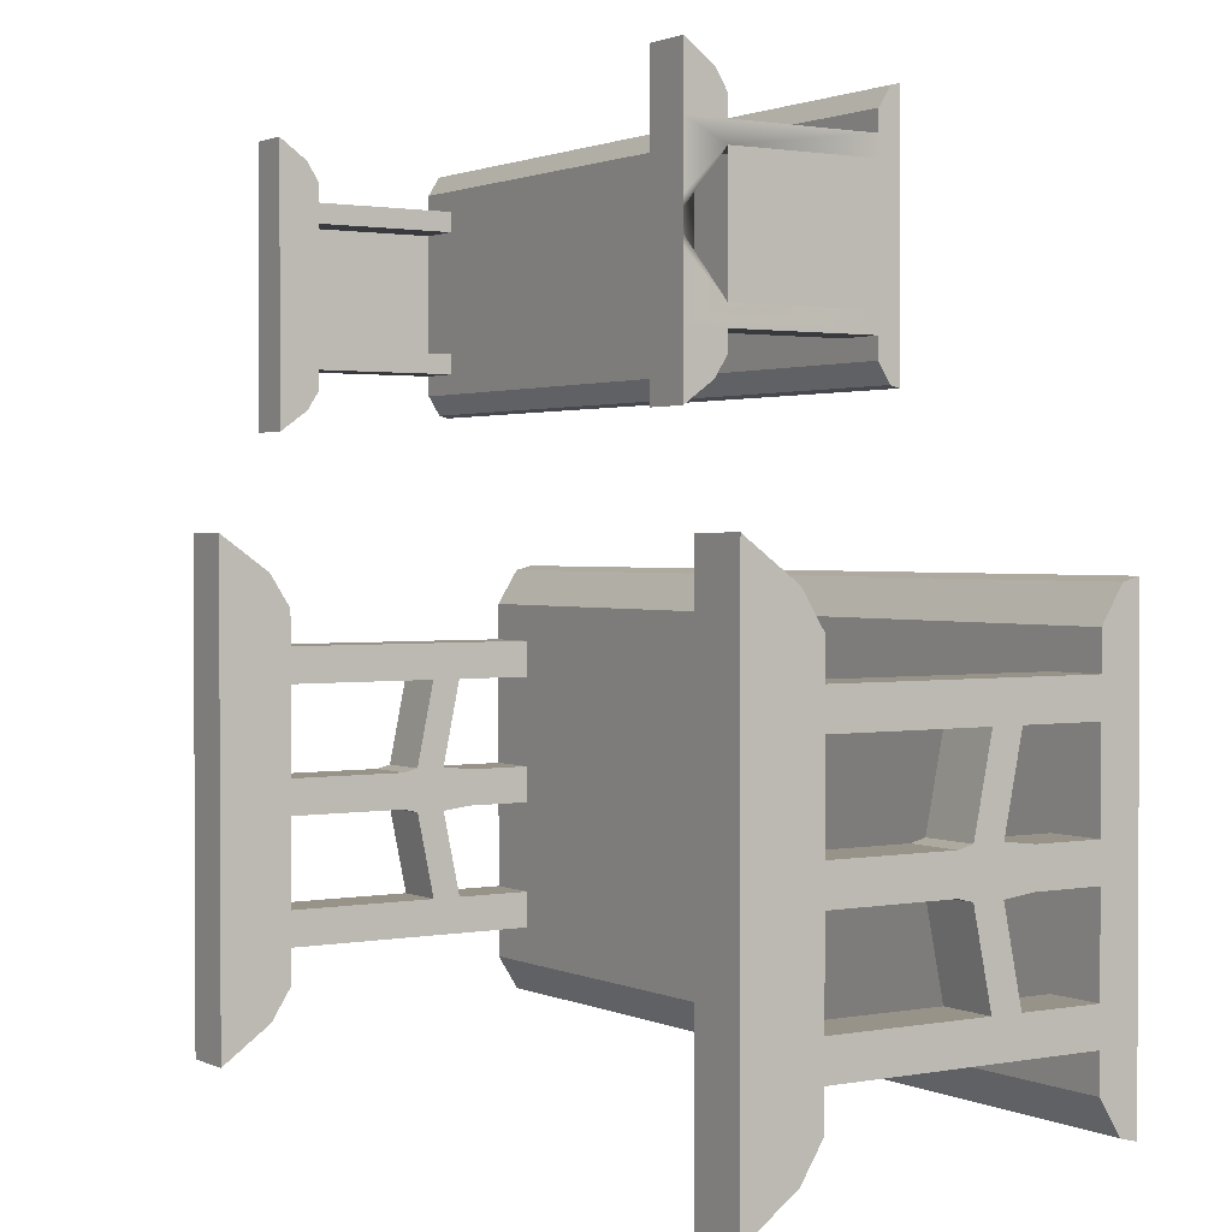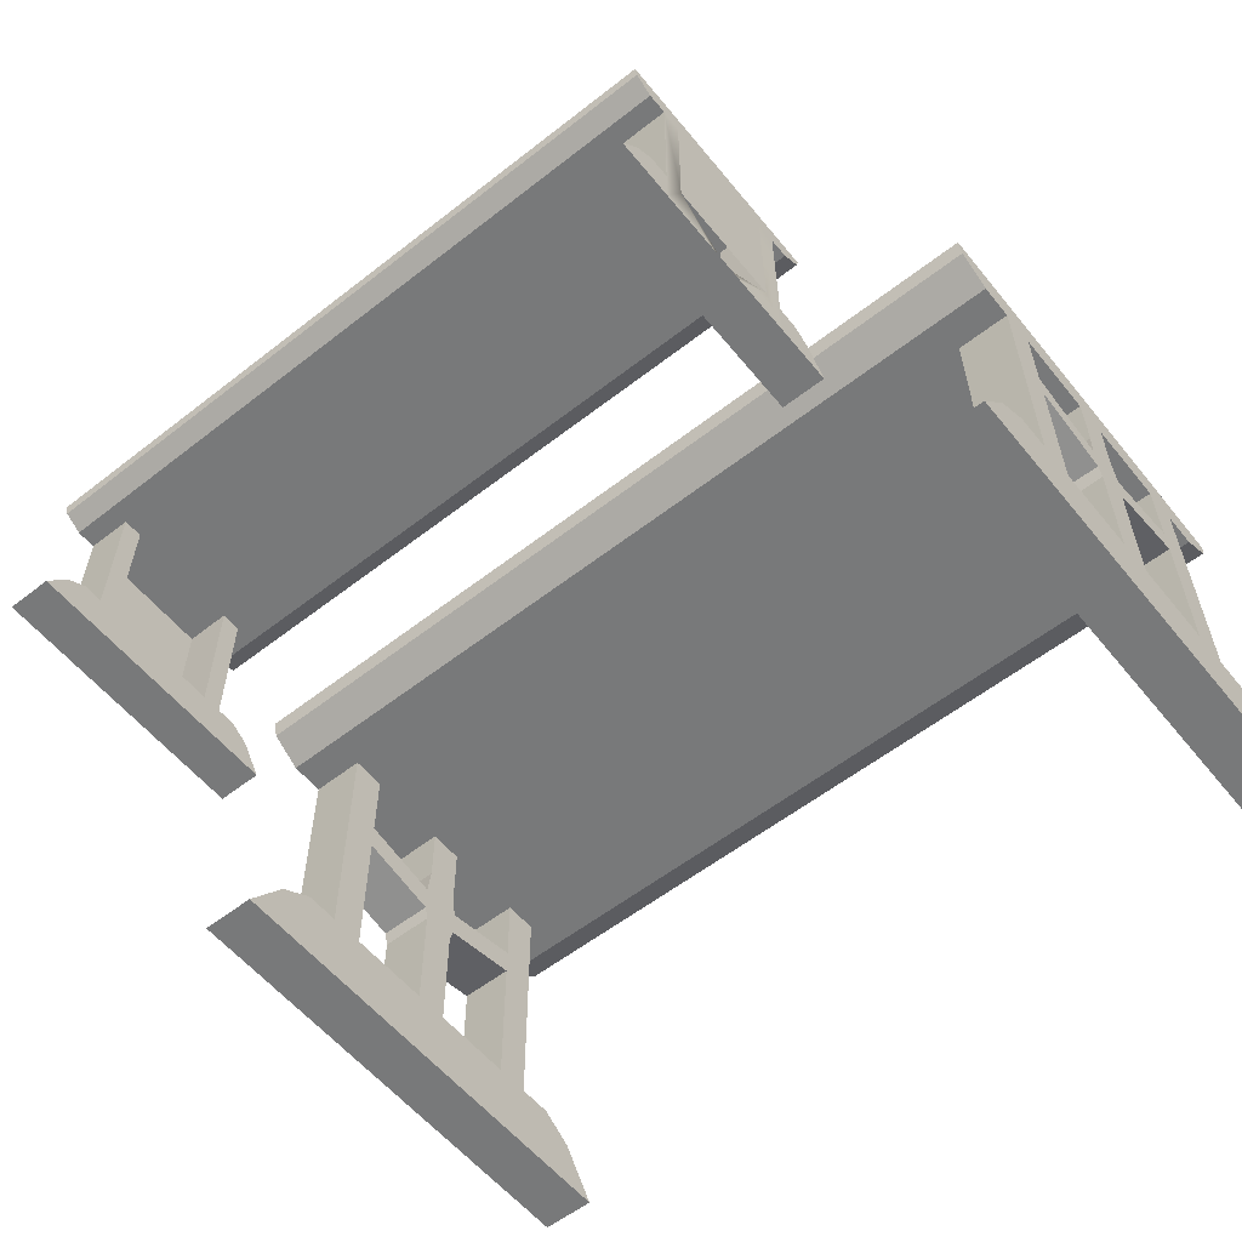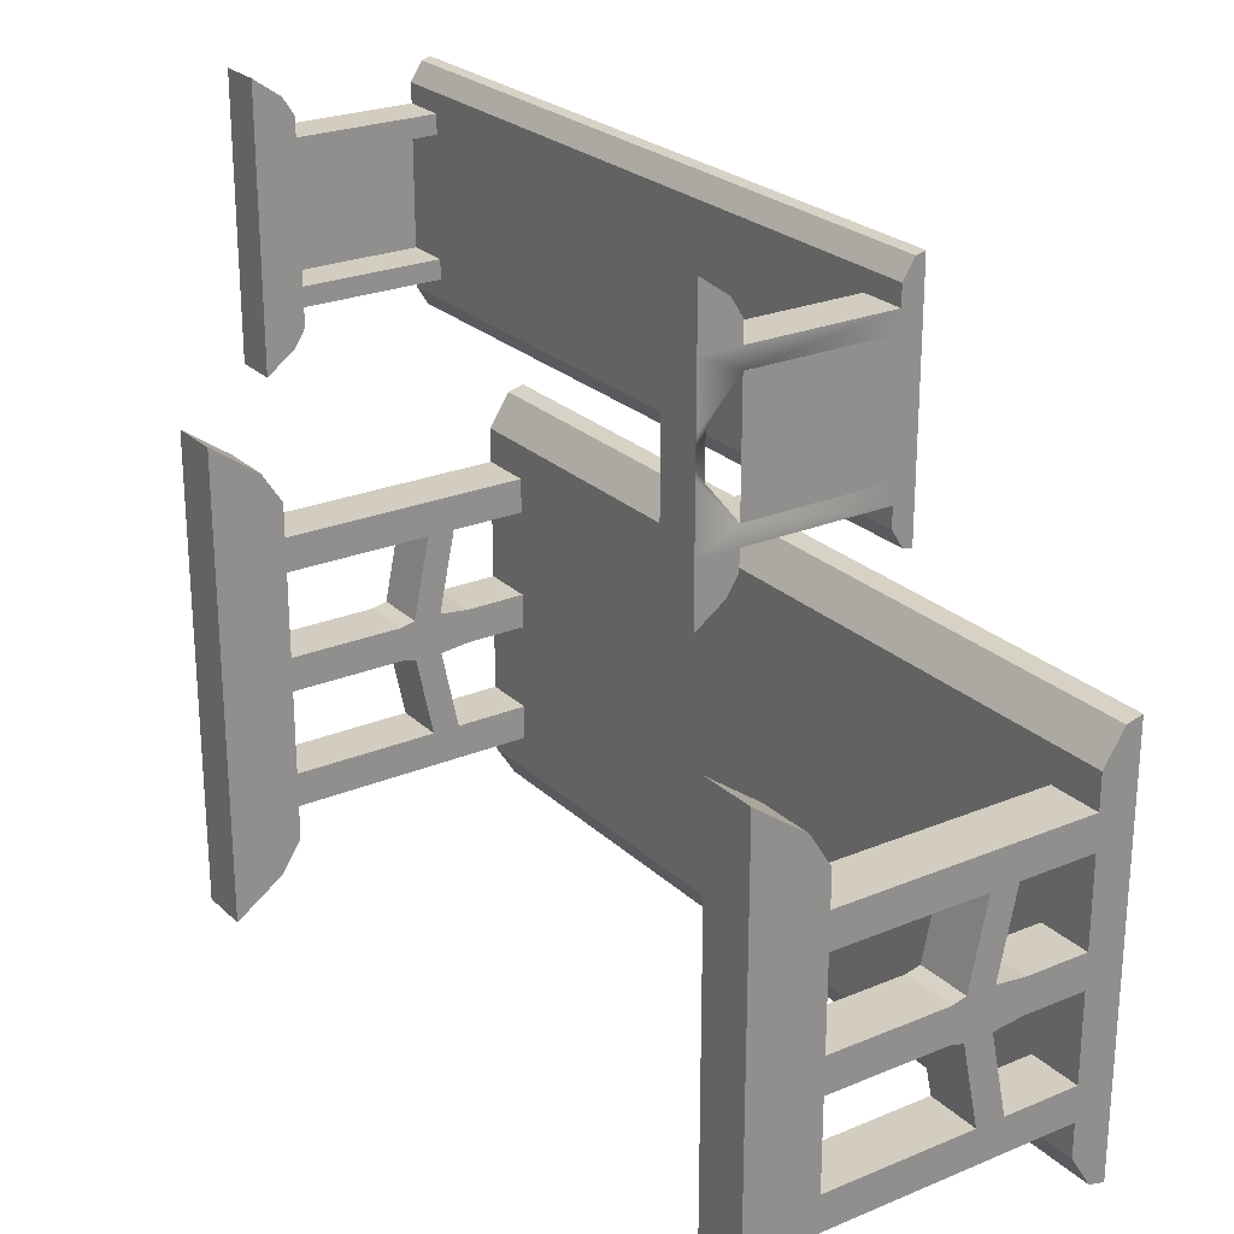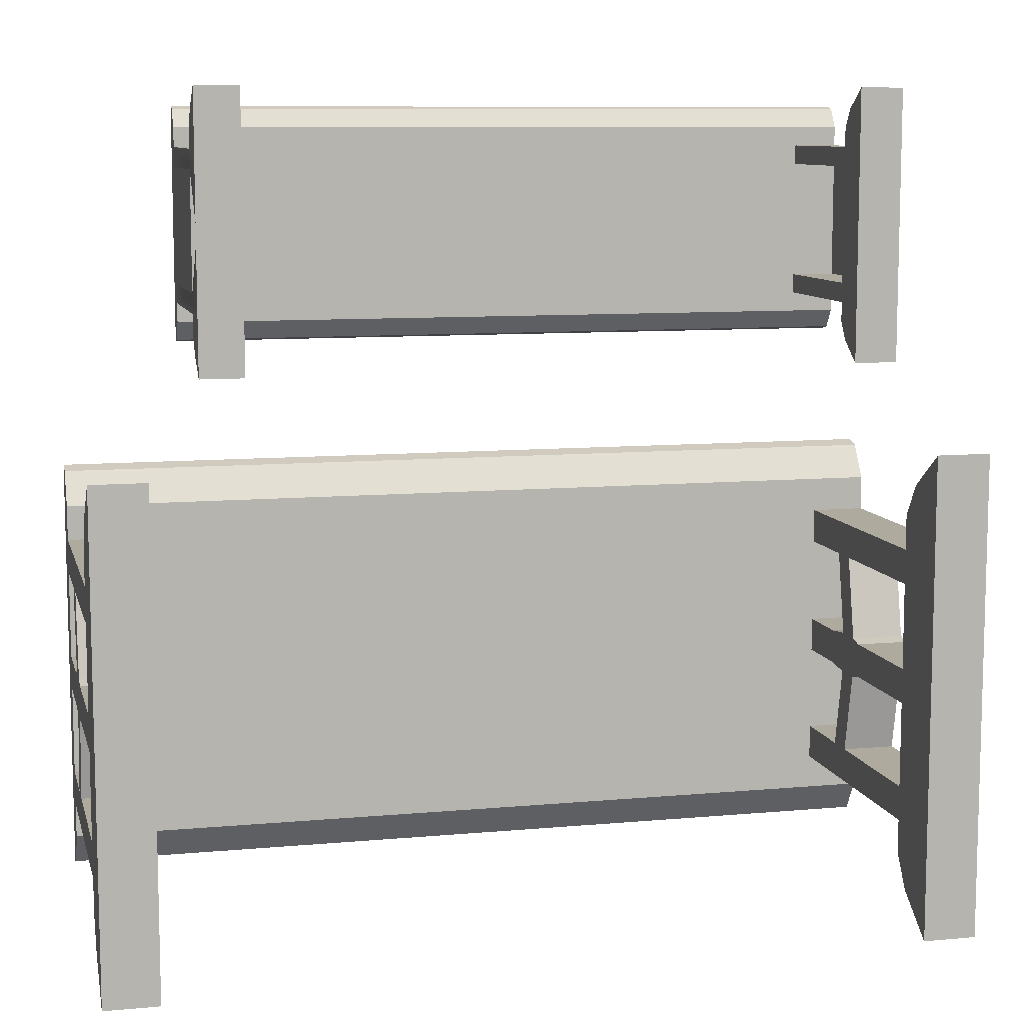
<metadata>
{"format":"obj","ext":"obj","renderer":"f3d","projection":"perspective","resolution":1024,"background":"white","views":[{"elev":1.6,"azim":56.7,"up":"+Z"},{"elev":-57.7,"azim":38.9,"up":"+Y"},{"elev":24.7,"azim":55.8,"up":"+Z"},{"elev":9.2,"azim":-13.7,"up":"+Z"}]}
</metadata>
<code>
o table
v -1.725 0.2424 0.8897
v -1.725 0.1064 0.9781
v -1.725 0.2985 0.9781
v -1.516 0.2424 0.8897
v -1.725 0.1064 0.7926
v -1.516 0.2424 1.994
v -1.516 0.1064 1.906
v -1.516 0.2985 1.906
v -1.725 0.2424 1.994
v -1.516 0.1064 2.091
v -1.516 0.1064 0.9781
v -1.516 0.2985 0.9781
v -1.725 0.2985 1.071
v -1.516 0.2985 1.071
v -1.725 0.1064 1.906
v -1.725 0.1064 2.091
v -1.725 0.1064 1.72
v -1.516 0.1064 1.813
v -1.725 0.1064 1.813
v -1.725 0.1064 1.535
v -1.516 0.1064 1.72
v -1.725 0.1064 1.349
v -1.516 0.1064 1.396
v -1.725 0.1064 1.396
v -1.725 0.1064 1.164
v -1.516 0.1064 1.349
v -1.516 0.1064 1.071
v -1.725 0.1064 1.071
v -1.516 0.1064 0.7926
v -1.516 0.1064 1.164
v -1.516 0.2985 1.164
v -1.516 0.2985 1.813
v -1.725 0.2985 1.813
v -1.725 0.2985 1.906
v -1.516 0.9227 1.071
v -1.725 0.1064 1.442
v -1.516 0.1064 1.488
v -1.725 0.1064 1.488
v -1.516 0.1064 1.442
v -1.516 0.1064 1.535
v -1.516 0.9797 1.813
v -1.725 0.2985 1.163
v -1.516 0.9797 1.164
v -1.725 0.9797 1.163
v -1.516 1.036 1.994
v -1.725 0.9797 1.906
v -1.516 0.9797 1.906
v -1.516 0.9797 0.9781
v -1.725 1.036 0.8897
v -1.516 1.036 0.8897
v -1.725 0.9797 1.813
v -1.516 0.9797 1.071
v -1.725 0.9797 0.9781
v -1.725 0.9797 1.071
v -0.0531 0.9797 0.9781
v -0.0531 1.036 1.994
v -1.725 0.9797 1.72
v -1.516 0.2985 1.72
v -1.725 0.2985 1.72
v -1.516 1.081 0.8784
v -1.725 1.081 0.8784
v -1.725 1.081 2.006
v -1.725 1.036 1.994
v -1.516 1.081 2.006
v -0.0531 1.081 2.006
v -0.0531 1.081 0.8784
v 1.618 0.1064 0.9781
v 1.618 0.2424 0.8897
v 1.618 0.2985 0.9781
v 1.618 0.1064 0.7926
v 1.41 0.2424 0.8897
v 1.41 0.1064 1.906
v 1.41 0.2424 1.994
v 1.41 0.2985 1.906
v 1.41 0.1064 2.091
v 1.618 0.2424 1.994
v 1.41 0.1064 0.9781
v 1.41 0.2985 0.9781
v 1.618 0.2985 1.071
v 1.41 0.2985 1.071
v 1.618 0.1064 1.906
v 1.618 0.1064 2.091
v 1.41 0.1064 1.813
v 1.618 0.1064 1.72
v 1.618 0.1064 1.813
v 1.41 0.1064 1.72
v 1.618 0.1064 1.535
v 1.41 0.1064 1.396
v 1.618 0.1064 1.349
v 1.618 0.1064 1.396
v 1.41 0.1064 1.349
v 1.618 0.1064 1.164
v 1.41 0.1064 1.071
v 1.618 0.1064 1.071
v 1.41 0.1064 1.535
v 1.41 0.2985 1.72
v 1.41 0.2985 1.813
v 1.618 0.2985 1.906
v 1.41 0.1064 1.164
v 1.618 0.2985 1.813
v 1.41 0.9227 1.071
v 1.41 0.1064 1.488
v 1.618 0.1064 1.442
v 1.618 0.1064 1.488
v 1.41 0.1064 1.442
v 1.41 0.9797 1.813
v 1.41 0.9797 1.164
v 1.618 0.2985 1.163
v 1.618 0.9797 1.163
v 1.41 0.9797 1.906
v 1.618 1.036 1.994
v 1.41 1.036 1.994
v 1.618 1.036 0.8897
v 1.41 0.9797 0.9781
v 1.41 1.036 0.8897
v 1.618 0.9797 1.813
v 1.618 0.9797 0.9781
v 1.41 0.9797 1.071
v 1.41 0.2985 1.164
v 1.618 0.9797 1.071
v 1.41 1.081 2.006
v 1.618 0.9797 1.72
v 1.618 0.2985 1.72
v 1.41 1.081 0.8784
v 1.618 1.081 0.8784
v 1.618 1.081 2.006
v -0.0531 0.9797 1.906
v -1.516 0.9797 1.72
v 2.082 0.02192 -2.097
v 1.811 0.2774 -1.914
v 2.082 0.2774 -1.914
v 1.811 0.02192 0.3444
v 2.082 0.2774 0.1618
v 1.811 0.2774 0.1618
v 1.811 0.02192 -2.097
v 2.082 0.02192 0.3444
v 2.082 0.383 -1.748
v 1.811 0.383 -1.748
v 1.811 0.383 -0.004283
v 2.082 1.194 -0.9811
v 2.082 1.139 -1.399
v 2.082 1.282 -1.399
v 2.082 0.383 -1.574
v 1.811 0.383 -1.574
v 1.811 1.663 -0.1786
v 1.811 1.282 -0.353
v 1.811 1.139 -0.353
v 2.082 0.383 -0.004283
v 1.811 0.383 -0.1786
v 1.811 1.139 -1.399
v 1.811 1.194 -0.9811
v 1.811 1.282 -1.399
v 2.082 0.383 -0.353
v 2.082 0.383 -0.1786
v 1.811 0.9796 -0.7889
v 1.811 0.383 -0.9633
v 1.811 0.383 -0.7889
v 2.082 0.9796 -0.9633
v 2.082 1.052 -0.7711
v 2.082 0.9796 -0.7889
v 2.082 1.663 -0.9633
v 2.082 1.346 -0.7889
v 2.082 1.346 -0.9633
v 1.811 0.383 -1.399
v 1.811 0.9796 -0.9633
v 2.082 0.383 -0.9633
v 2.082 0.383 -0.7889
v 1.811 0.383 -0.353
v 2.082 1.663 -0.1786
v 1.811 1.663 -1.399
v 2.082 1.663 -1.399
v 2.082 1.663 -1.574
v 2.082 0.383 -1.399
v 1.811 1.052 -0.7711
v 2.082 1.139 -0.353
v 2.082 1.194 -0.7711
v 2.082 1.282 -0.353
v 1.811 1.194 -0.7711
v 2.082 1.052 -0.9811
v 1.811 1.663 -0.353
v 2.082 1.663 -0.353
v 2.082 1.663 -1.748
v 2.082 1.853 -1.935
v 2.082 1.853 0.1832
v 1.811 1.769 0.1618
v 2.082 1.769 0.1618
v -0.07765 1.853 0.1832
v 1.811 1.853 0.1832
v 1.811 1.769 -1.914
v 2.082 1.769 -1.914
v 2.082 1.663 -0.004283
v 1.811 1.663 -0.004283
v 1.811 1.663 -1.748
v 1.811 1.663 -1.05
v 2.082 1.663 -0.7889
v 1.811 1.663 -0.7017
v 1.811 1.663 -0.7889
v 2.082 1.663 -0.7017
v 1.811 1.663 -1.574
v 2.082 1.663 -1.05
v 1.811 1.663 -0.9633
v 1.811 1.346 -0.7889
v 1.811 1.052 -0.9811
v 1.811 1.346 -0.9633
v -0.07765 1.663 -1.748
v -0.07765 1.769 -1.914
v 1.811 1.853 -1.935
v -0.07765 1.769 0.1618
v -1.967 0.2774 -1.914
v -2.238 0.02192 -2.097
v -2.238 0.2774 -1.914
v -2.238 0.2774 0.1618
v -1.967 0.02192 0.3444
v -1.967 0.2774 0.1618
v -2.238 0.02192 0.3444
v -1.967 0.02192 -2.097
v -2.238 0.383 -1.748
v -1.967 0.383 -1.748
v -1.967 0.383 -0.004283
v -2.238 1.139 -1.399
v -2.238 1.194 -0.9811
v -2.238 1.282 -1.399
v -2.238 0.383 -1.574
v -1.967 0.383 -1.574
v -1.967 1.282 -0.353
v -1.967 1.663 -0.353
v -1.967 1.663 -0.1786
v -1.967 0.383 -0.1786
v -2.238 0.383 -0.004283
v -1.967 1.139 -1.399
v -1.967 1.194 -0.9811
v -1.967 1.052 -0.9811
v -2.238 0.383 -0.7889
v -2.238 0.383 -0.9633
v -1.967 0.383 -0.9633
v -1.967 0.9796 -0.7889
v -1.967 0.383 -0.7889
v -2.238 1.052 -0.7711
v -2.238 0.9796 -0.9633
v -2.238 0.9796 -0.7889
v -2.238 1.346 -0.7889
v -2.238 1.663 -0.9633
v -2.238 1.346 -0.9633
v -1.967 0.9796 -0.9633
v -2.238 0.383 -0.353
v -1.967 1.139 -0.353
v -1.967 0.383 -0.353
v -2.238 1.663 -0.1786
v -2.238 0.383 -0.1786
v -1.967 1.663 -1.399
v -2.238 1.663 -1.399
v -2.238 1.663 -1.574
v -1.967 0.383 -1.399
v -2.238 0.383 -1.399
v -1.967 1.052 -0.7711
v -2.238 1.139 -0.353
v -2.238 1.194 -0.7711
v -2.238 1.282 -0.353
v -1.967 1.282 -1.399
v -1.967 1.194 -0.7711
v -2.238 1.052 -0.9811
v -2.238 1.663 -0.353
v -2.238 1.853 -1.935
v -2.238 1.663 -1.05
v -1.967 1.769 0.1618
v -2.238 1.853 0.1832
v -2.238 1.769 0.1618
v -1.967 1.853 0.1832
v -1.967 1.769 -1.914
v -1.967 1.853 -1.935
v -1.967 1.663 -0.004283
v -2.238 1.663 -0.004283
v -1.967 1.663 -1.748
v -2.238 1.769 -1.914
v -1.967 1.663 -1.05
v -1.967 1.663 -0.7017
v -2.238 1.663 -0.7889
v -1.967 1.663 -0.7889
v -2.238 1.663 -0.7017
v -1.967 1.663 -1.574
v -2.238 1.663 -1.748
v -1.967 1.663 -0.9633
v -1.967 1.346 -0.7889
v -1.967 1.346 -0.9633
v -0.07765 1.663 -0.004283
v -0.07765 1.853 -1.935
v -1.725 0.9227 1.071
v -0.0531 1.036 0.8897
v 1.41 0.1064 0.7926
v 1.618 0.9227 1.071
v 1.618 0.9797 1.906
v 1.41 0.9797 1.72
f 1 2 3
f 4 5 1
f 6 7 8
f 9 10 6
f 5 11 2
f 4 3 12
f 8 9 6
f 12 13 14
f 15 10 16
f 17 18 19
f 20 21 17
f 22 23 24
f 25 26 22
f 2 27 28
f 4 11 29
f 26 30 31
f 8 18 32
f 9 15 16
f 3 28 13
f 14 11 12
f 28 30 25
f 33 15 34
f 19 7 15
f 32 34 8
f 13 35 14
f 36 37 38
f 24 39 36
f 38 40 20
f 41 33 32
f 42 43 44
f 45 46 47
f 48 49 50
f 47 51 41
f 52 53 48
f 31 35 43
f 35 54 52
f 50 55 48
f 47 56 45
f 43 57 44
f 58 41 32
f 42 22 24
f 57 58 59
f 44 59 57
f 60 49 61
f 62 51 46
f 63 64 62
f 45 65 64
f 66 50 60
f 67 68 69
f 70 71 68
f 72 73 74
f 75 76 73
f 77 70 67
f 69 71 78
f 76 74 73
f 79 78 80
f 75 81 82
f 83 84 85
f 86 87 84
f 88 89 90
f 91 92 89
f 93 67 94
f 71 77 78
f 95 86 96
f 83 74 97
f 76 81 98
f 94 69 79
f 77 80 78
f 99 94 92
f 81 100 98
f 72 85 81
f 98 97 74
f 101 79 80
f 102 103 104
f 105 90 103
f 95 104 87
f 100 106 97
f 107 108 109
f 110 111 112
f 113 114 115
f 116 110 106
f 117 118 114
f 107 101 119
f 120 101 118
f 65 112 121
f 55 115 114
f 122 107 109
f 106 96 97
f 123 84 87
f 96 122 123
f 123 109 122
f 113 124 125
f 120 117 125
f 121 111 126
f 56 110 112
f 115 66 124
f 64 66 60
f 55 127 128
f 124 65 121
f 55 114 107
f 129 130 131
f 132 133 134
f 135 136 132
f 137 130 138
f 133 139 134
f 140 141 142
f 143 138 144
f 145 146 147
f 148 149 139
f 150 151 152
f 136 153 154
f 155 156 157
f 158 159 160
f 161 162 163
f 156 164 135
f 165 166 156
f 160 157 167
f 147 153 168
f 169 149 154
f 170 142 171
f 172 142 141
f 141 164 173
f 162 140 163
f 160 174 155
f 175 176 177
f 174 175 147
f 176 146 177
f 151 142 152
f 178 147 146
f 179 150 141
f 177 180 181
f 154 153 175
f 173 156 166
f 172 182 183
f 184 185 186
f 187 185 188
f 189 183 190
f 191 185 192
f 190 193 189
f 171 194 170
f 195 196 197
f 198 180 196
f 169 192 145
f 182 199 193
f 200 201 194
f 199 144 150
f 199 143 144
f 202 195 197
f 163 201 161
f 178 203 174
f 159 140 176
f 179 174 159
f 165 179 158
f 163 151 204
f 202 176 162
f 174 165 155
f 205 189 193
f 206 207 189
f 208 192 185
f 167 158 160
f 151 202 204
f 197 204 202
f 167 168 153
f 209 210 211
f 212 213 214
f 215 216 213
f 209 217 218
f 219 212 214
f 220 221 222
f 218 223 224
f 225 226 227
f 228 229 219
f 230 231 232
f 233 234 215
f 235 236 237
f 238 239 240
f 241 242 243
f 235 237 216
f 234 244 235
f 237 240 233
f 245 246 247
f 228 248 249
f 222 250 251
f 222 251 252
f 253 220 254
f 221 241 243
f 255 240 236
f 256 257 238
f 256 255 246
f 225 257 258
f 222 231 259
f 246 260 225
f 230 261 220
f 226 258 262
f 256 245 249
f 235 254 234
f 263 264 242
f 265 266 267
f 268 208 187
f 269 263 270
f 271 267 272
f 273 274 269
f 275 251 250
f 276 277 278
f 226 279 276
f 271 248 227
f 280 281 273
f 282 264 275
f 280 250 259
f 223 280 224
f 277 283 278
f 282 243 242
f 232 260 255
f 221 238 257
f 255 261 238
f 261 244 239
f 231 243 284
f 257 283 241
f 244 255 236
f 269 205 273
f 239 233 240
f 283 231 284
f 284 278 283
f 247 233 245
f 270 206 269
f 271 208 265
f 207 187 188
f 197 196 285
f 268 286 270
f 275 250 205
f 1 5 2
f 4 29 5
f 6 10 7
f 9 16 10
f 5 29 11
f 4 1 3
f 8 34 9
f 12 3 13
f 15 7 10
f 17 21 18
f 20 40 21
f 22 26 23
f 25 30 26
f 2 11 27
f 4 12 11
f 58 32 18
f 21 40 58
f 40 37 58
f 58 37 39
f 58 18 21
f 27 14 31
f 31 58 39
f 39 23 31
f 30 27 31
f 23 26 31
f 8 7 18
f 9 34 15
f 3 2 28
f 14 27 11
f 28 27 30
f 33 19 15
f 19 18 7
f 32 33 34
f 13 287 35
f 36 39 37
f 24 23 39
f 38 37 40
f 41 51 33
f 42 31 43
f 45 63 46
f 48 53 49
f 47 46 51
f 52 54 53
f 14 35 31
f 35 52 43
f 35 287 54
f 50 288 55
f 47 127 56
f 43 128 57
f 58 128 41
f 58 31 36
f 31 42 24
f 42 44 287
f 44 54 287
f 287 13 42
f 13 28 42
f 59 58 38
f 31 24 36
f 51 57 59
f 17 19 33
f 33 51 59
f 17 33 59
f 42 28 25
f 42 25 22
f 20 17 59
f 36 38 58
f 38 20 59
f 57 128 58
f 44 42 59
f 60 50 49
f 63 62 46
f 62 61 57
f 51 62 57
f 61 49 53
f 54 44 61
f 44 57 61
f 61 53 54
f 63 45 64
f 45 56 65
f 66 288 50
f 67 70 68
f 70 289 71
f 72 75 73
f 75 82 76
f 77 289 70
f 69 68 71
f 76 98 74
f 79 69 78
f 75 72 81
f 83 86 84
f 86 95 87
f 88 91 89
f 91 99 92
f 93 77 67
f 71 289 77
f 96 119 105
f 119 80 99
f 91 119 99
f 80 93 99
f 91 88 119
f 88 105 119
f 83 97 96
f 105 102 96
f 102 95 96
f 86 83 96
f 83 72 74
f 76 82 81
f 94 67 69
f 77 93 80
f 99 93 94
f 81 85 100
f 72 83 85
f 98 100 97
f 101 290 79
f 102 105 103
f 105 88 90
f 95 102 104
f 100 116 106
f 107 119 108
f 110 291 111
f 113 117 114
f 116 291 110
f 117 120 118
f 118 101 107
f 101 80 119
f 120 290 101
f 65 56 112
f 55 288 115
f 122 292 107
f 106 292 96
f 108 119 90
f 119 96 103
f 90 119 103
f 123 122 116
f 96 123 104
f 120 109 290
f 109 108 290
f 94 79 108
f 79 290 108
f 123 116 100
f 123 100 85
f 94 108 92
f 92 108 89
f 90 89 108
f 123 85 84
f 87 104 123
f 104 103 96
f 96 292 122
f 123 108 109
f 113 115 124
f 125 126 122
f 126 111 291
f 125 122 109
f 291 116 126
f 109 120 125
f 122 126 116
f 113 125 117
f 121 112 111
f 56 127 110
f 115 288 66
f 60 61 62
f 64 65 66
f 60 62 64
f 47 128 127
f 128 43 55
f 43 48 55
f 126 125 124
f 124 66 65
f 121 126 124
f 107 292 55
f 292 110 127
f 55 292 127
f 129 135 130
f 132 136 133
f 135 129 136
f 137 131 130
f 133 148 139
f 140 179 141
f 143 137 138
f 168 149 147
f 149 145 147
f 145 180 146
f 148 154 149
f 150 203 151
f 136 129 166
f 129 131 143
f 173 129 143
f 131 137 143
f 173 166 129
f 166 167 136
f 136 167 153
f 133 136 154
f 154 148 133
f 155 165 156
f 158 179 159
f 161 195 162
f 135 132 157
f 132 134 149
f 134 139 149
f 149 168 132
f 168 157 132
f 138 130 144
f 130 135 144
f 164 144 135
f 157 156 135
f 165 158 166
f 160 155 157
f 147 175 153
f 169 145 149
f 170 152 142
f 173 143 141
f 143 172 141
f 172 171 142
f 141 150 164
f 162 176 140
f 160 159 174
f 175 159 176
f 174 159 175
f 176 178 146
f 151 140 142
f 178 174 147
f 179 203 150
f 177 146 180
f 181 169 177
f 169 154 175
f 177 169 175
f 173 164 156
f 186 191 184
f 191 169 184
f 169 181 184
f 181 198 184
f 198 195 184
f 195 161 183
f 200 171 183
f 171 172 183
f 195 183 184
f 161 200 183
f 182 190 183
f 184 188 185
f 187 208 185
f 189 207 183
f 191 186 185
f 190 182 193
f 171 200 194
f 195 198 196
f 198 181 180
f 169 191 192
f 182 172 199
f 200 161 201
f 164 150 144
f 150 152 199
f 152 170 199
f 199 172 143
f 202 162 195
f 163 204 201
f 178 151 203
f 159 179 140
f 179 203 174
f 165 203 179
f 163 140 151
f 202 178 176
f 174 203 165
f 205 206 189
f 206 286 207
f 208 285 192
f 167 166 158
f 151 178 202
f 197 201 204
f 167 157 168
f 209 216 210
f 212 215 213
f 215 210 216
f 209 211 217
f 219 229 212
f 220 261 221
f 218 217 223
f 227 228 246
f 228 247 246
f 246 225 227
f 228 249 229
f 230 259 231
f 211 210 223
f 210 215 234
f 223 210 254
f 215 212 249
f 212 229 249
f 249 245 215
f 245 233 215
f 217 211 223
f 234 254 210
f 235 244 236
f 238 261 239
f 241 277 242
f 214 213 228
f 213 216 237
f 228 213 247
f 216 209 224
f 209 218 224
f 224 253 216
f 253 235 216
f 219 214 228
f 247 213 237
f 234 239 244
f 237 236 240
f 245 256 246
f 228 227 248
f 222 259 250
f 252 223 220
f 223 254 220
f 220 222 252
f 253 230 220
f 221 257 241
f 255 238 240
f 256 258 257
f 256 238 255
f 225 260 257
f 222 221 231
f 246 255 260
f 230 232 261
f 226 225 258
f 249 248 256
f 248 262 258
f 258 256 248
f 235 253 254
f 248 272 266
f 272 267 266
f 266 263 277
f 248 266 262
f 263 274 281
f 252 251 263
f 251 264 263
f 263 281 252
f 262 266 279
f 277 279 266
f 242 277 263
f 265 268 266
f 268 265 208
f 269 274 263
f 271 265 267
f 273 281 274
f 275 264 251
f 276 279 277
f 226 262 279
f 271 272 248
f 280 252 281
f 282 242 264
f 259 230 280
f 230 253 224
f 280 230 224
f 223 252 280
f 277 241 283
f 282 284 243
f 232 231 260
f 221 261 238
f 255 232 261
f 261 232 244
f 231 221 243
f 257 260 283
f 244 232 255
f 269 206 205
f 239 234 233
f 283 260 231
f 284 282 278
f 247 237 233
f 270 286 206
f 271 285 208
f 188 184 183
f 207 286 187
f 188 183 207
f 180 145 285
f 145 192 285
f 180 285 196
f 285 205 197
f 205 193 199
f 199 170 205
f 170 194 205
f 194 201 205
f 201 197 205
f 263 266 268
f 268 187 286
f 270 263 268
f 271 227 285
f 227 226 285
f 276 278 285
f 278 282 285
f 282 275 205
f 285 282 205
f 285 226 276
f 273 205 280
f 280 205 250

</code>
